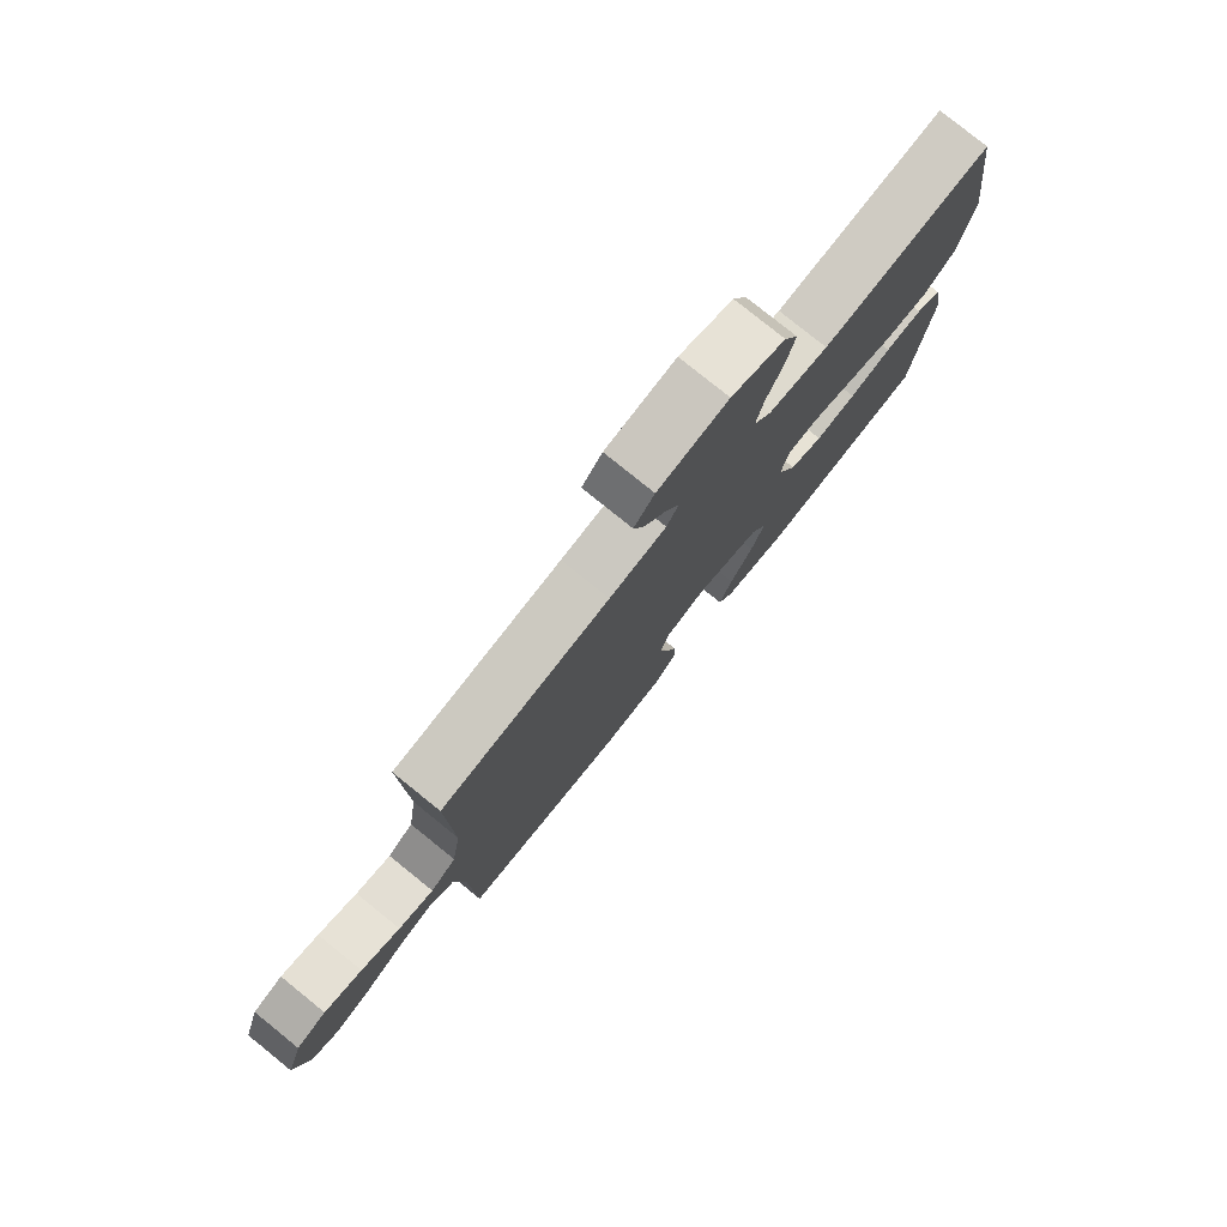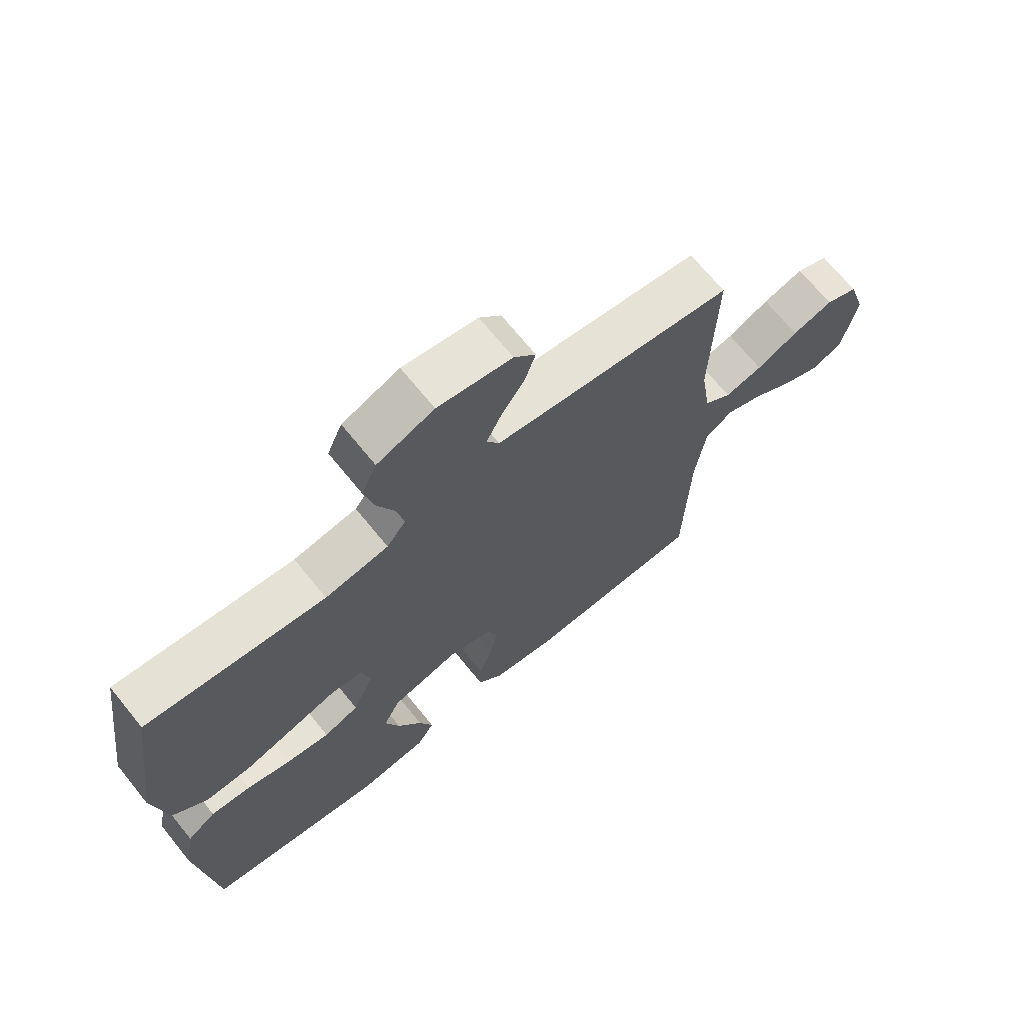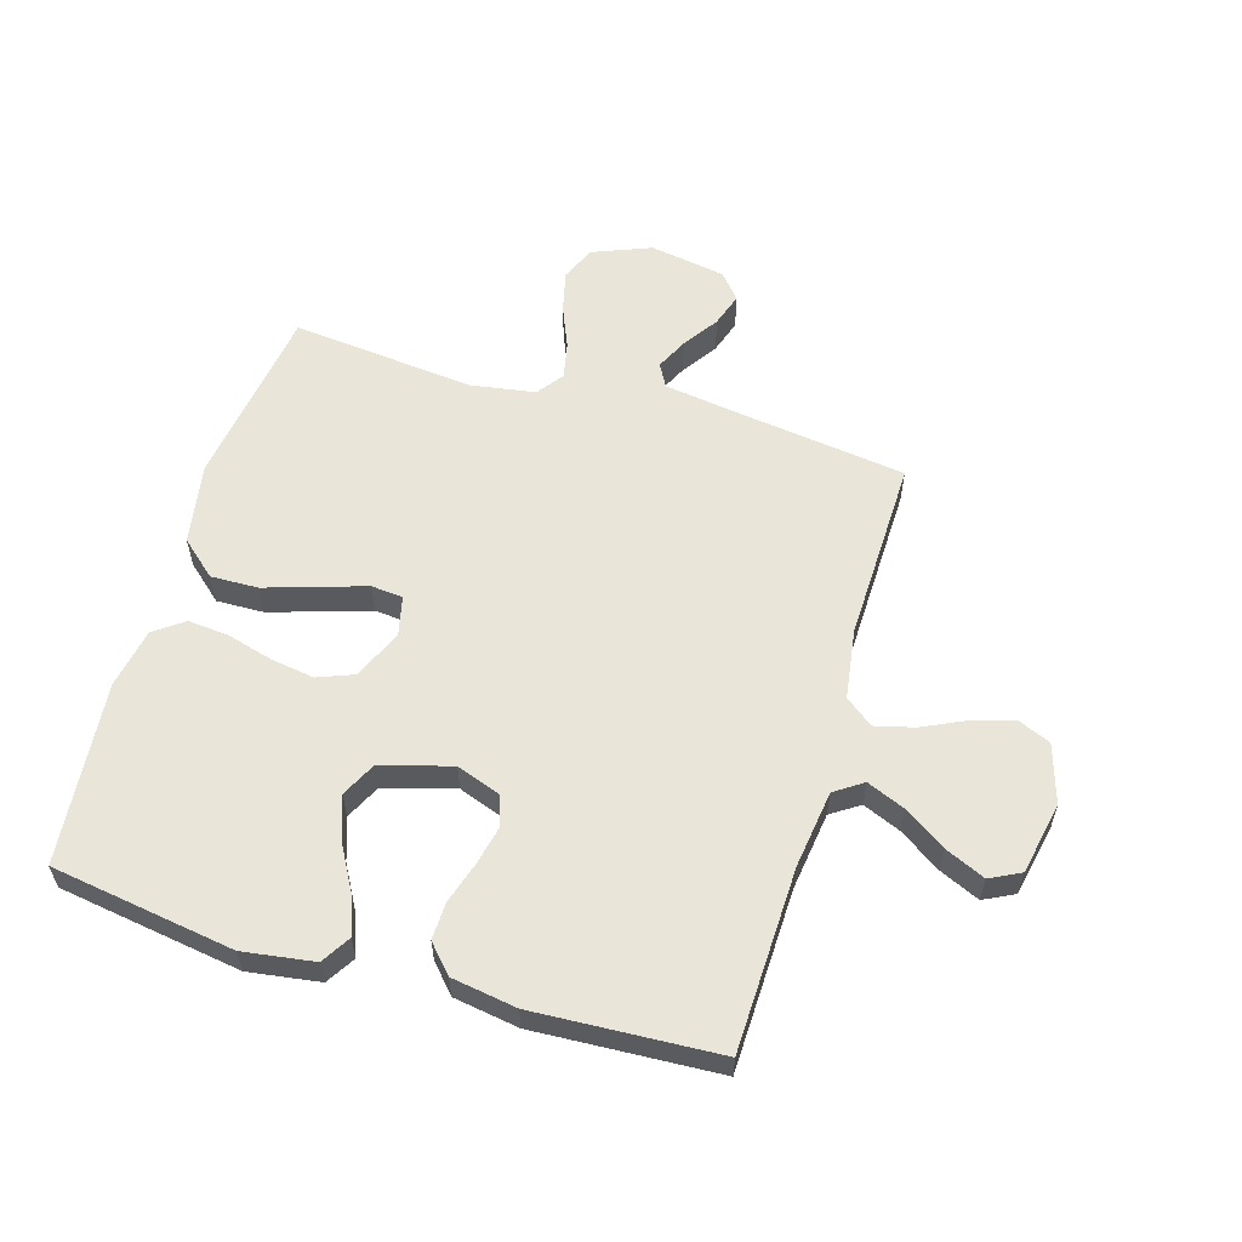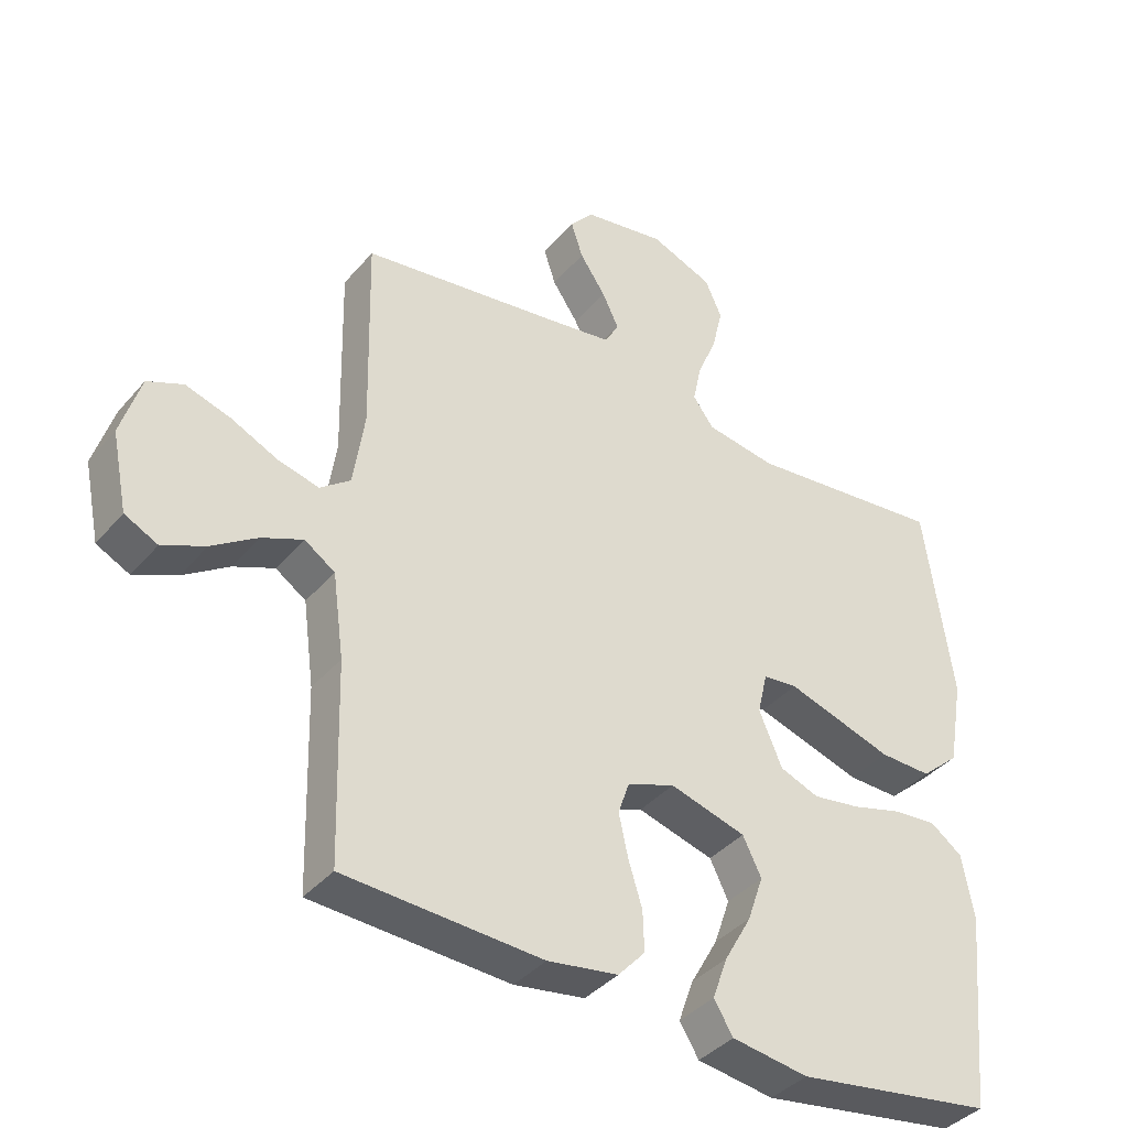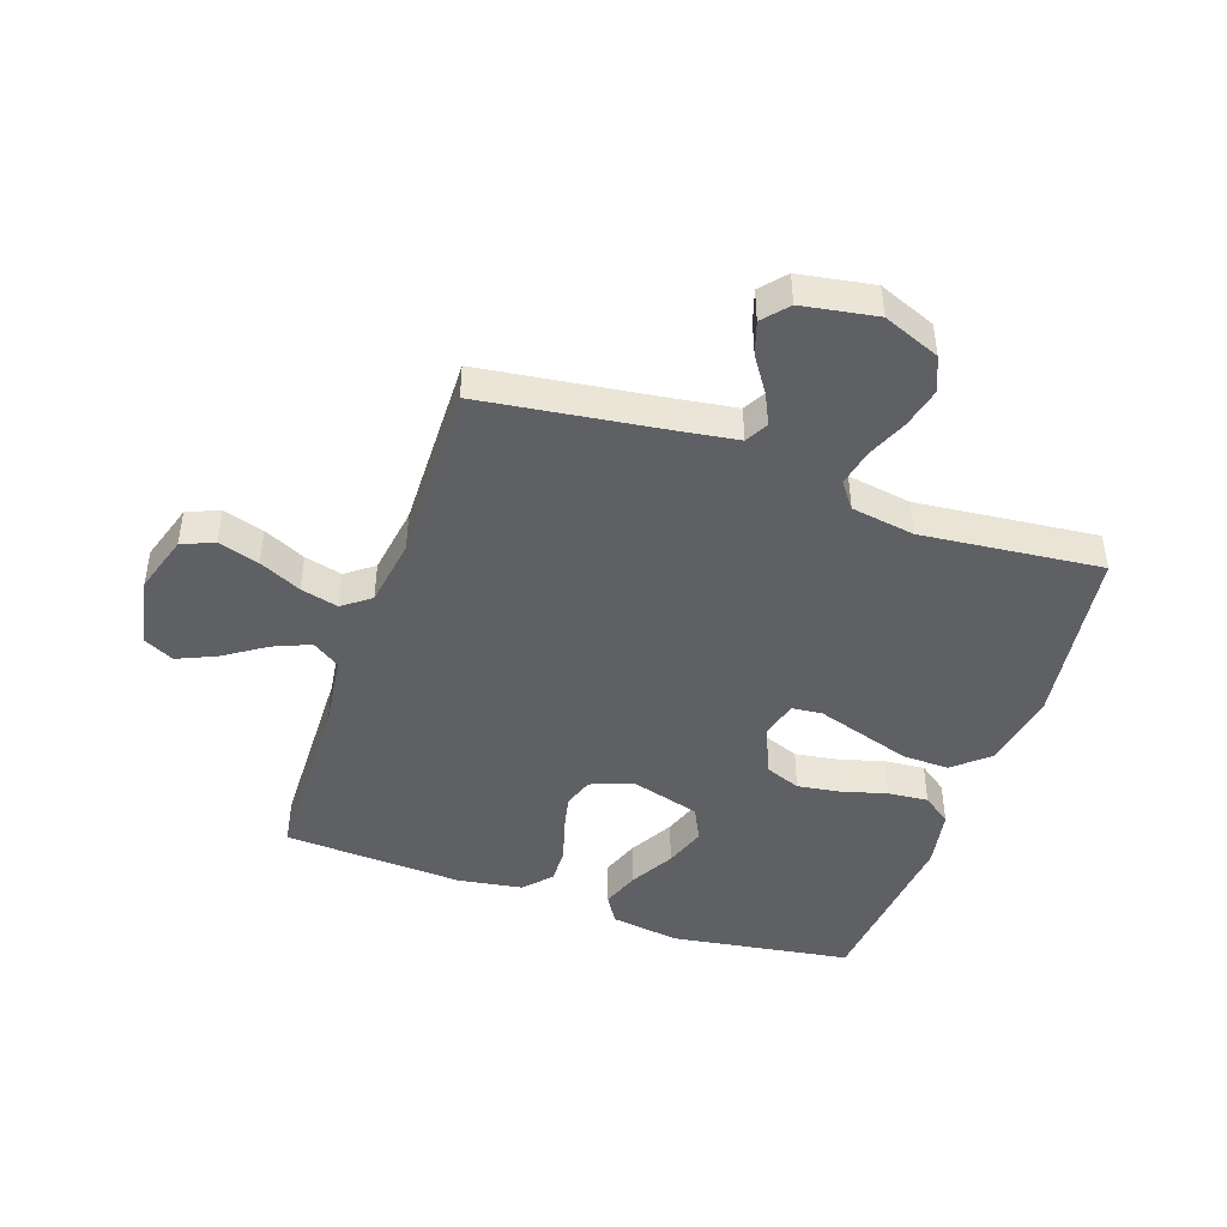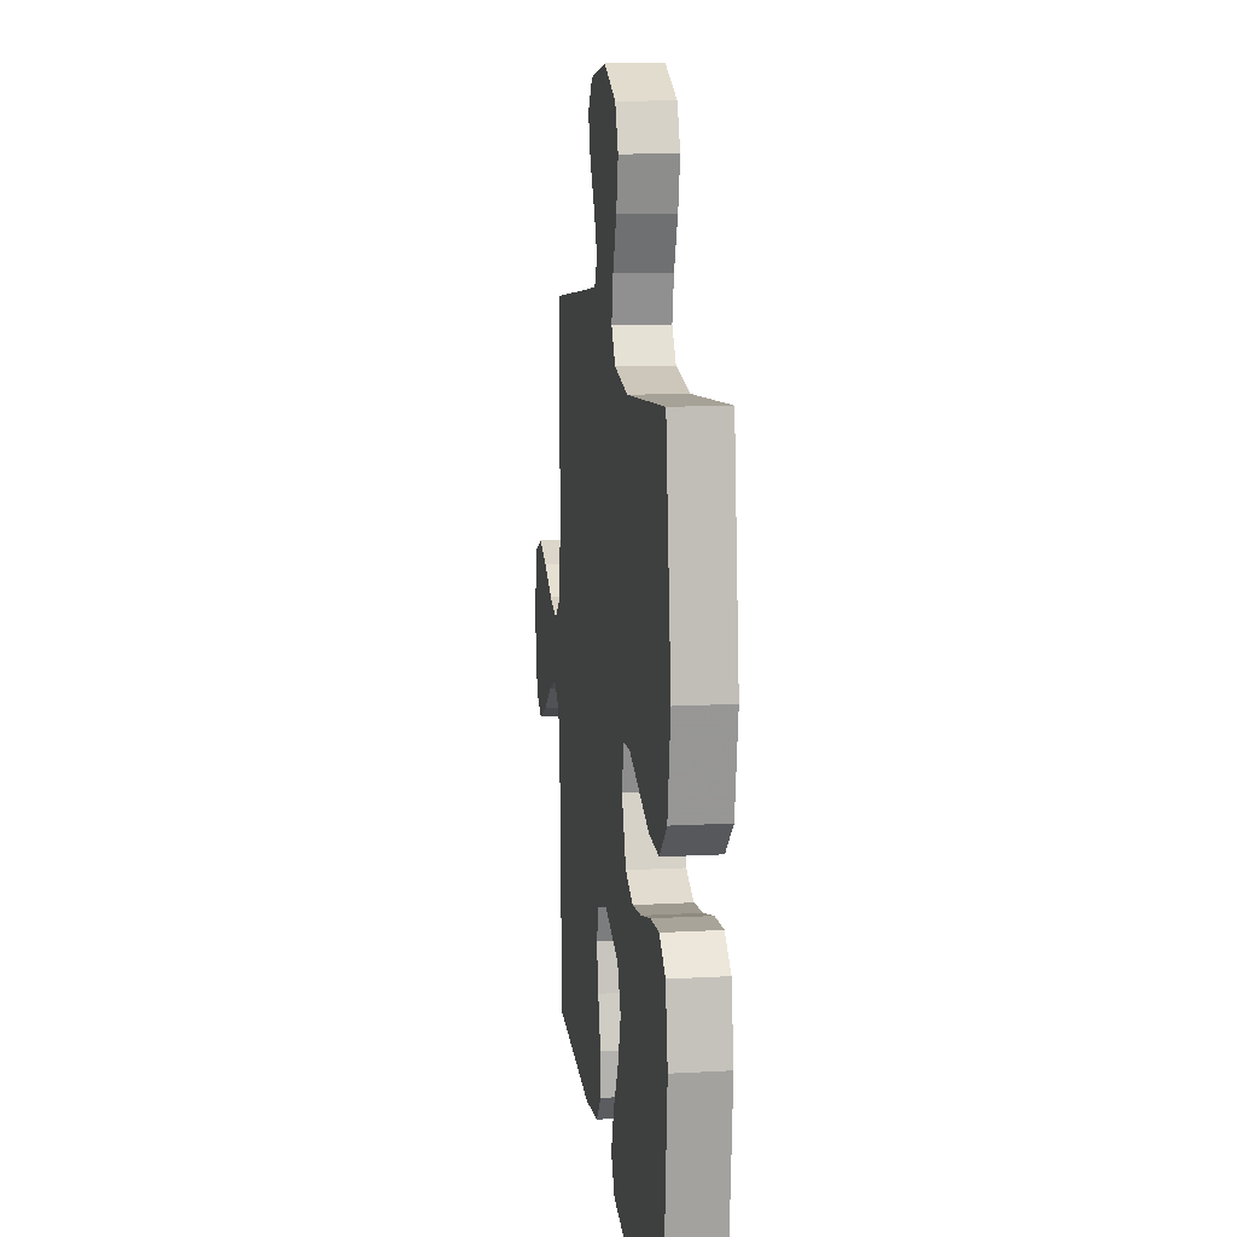
<metadata>
{"format":"obj","ext":"obj","renderer":"f3d","projection":"perspective","resolution":1024,"background":"white","views":[{"elev":79.0,"azim":-51.1,"up":"+Z"},{"elev":69.4,"azim":141.0,"up":"+Z"},{"elev":58.4,"azim":-163.4,"up":"+Y"},{"elev":-38.6,"azim":-35.6,"up":"+Z"},{"elev":-45.1,"azim":-19.1,"up":"+Y"},{"elev":12.5,"azim":82.7,"up":"+Z"}]}
</metadata>
<code>
v 0.5 0.07 -0.5
v 0.2 0.07 -0.546
v 0.084 0.07 -0.529
v 0.055 0.07 -0.482
v 0.078 0.07 -0.418
v 0.119 0.07 -0.345
v 0.143 0.07 -0.275
v 0.115 0.07 -0.218
v 0 0.07 -0.185
v -0.072 0.07 -0.211
v -0.089 0.07 -0.261
v -0.075 0.07 -0.325
v -0.054 0.07 -0.393
v -0.052 0.07 -0.454
v -0.093 0.07 -0.499
v -0.2 0.07 -0.516
v -0.5 0.07 -0.5
v -0.508 0.07 -0.2
v -0.525 0.07 -0.073
v -0.571 0.07 -0.042
v -0.633 0.07 -0.068
v -0.702 0.07 -0.114
v -0.767 0.07 -0.143
v -0.817 0.07 -0.118
v -0.841 0.07 0
v -0.811 0.07 0.097
v -0.757 0.07 0.12
v -0.689 0.07 0.099
v -0.619 0.07 0.066
v -0.556 0.07 0.05
v -0.51 0.07 0.085
v -0.493 0.07 0.2
v -0.5 0.07 0.5
v -0.2 0.07 0.541
v -0.099 0.07 0.556
v -0.078 0.07 0.594
v -0.103 0.07 0.646
v -0.142 0.07 0.704
v -0.16 0.07 0.759
v -0.124 0.07 0.801
v 0 0.07 0.822
v 0.095 0.07 0.784
v 0.12 0.07 0.727
v 0.104 0.07 0.659
v 0.075 0.07 0.59
v 0.062 0.07 0.529
v 0.094 0.07 0.486
v 0.2 0.07 0.469
v 0.5 0.07 0.5
v 0.542 0.07 0.2
v 0.519 0.07 0.067
v 0.461 0.07 0.016
v 0.383 0.07 0.018
v 0.298 0.07 0.045
v 0.222 0.07 0.069
v 0.17 0.07 0.064
v 0.155 0.07 0
v 0.19 0.07 -0.082
v 0.249 0.07 -0.105
v 0.321 0.07 -0.094
v 0.396 0.07 -0.073
v 0.463 0.07 -0.067
v 0.511 0.07 -0.102
v 0.529 0.07 -0.2
v 0.5 0 -0.5
v 0.2 0 -0.546
v 0.084 0 -0.529
v 0.055 0 -0.482
v 0.078 0 -0.418
v 0.119 0 -0.345
v 0.143 0 -0.275
v 0.115 0 -0.218
v 0 0 -0.185
v -0.072 0 -0.211
v -0.089 0 -0.261
v -0.075 0 -0.325
v -0.054 0 -0.393
v -0.052 0 -0.454
v -0.093 0 -0.499
v -0.2 0 -0.516
v -0.5 0 -0.5
v -0.508 0 -0.2
v -0.525 0 -0.073
v -0.571 0 -0.042
v -0.633 0 -0.068
v -0.702 0 -0.114
v -0.767 0 -0.143
v -0.817 0 -0.118
v -0.841 0 0
v -0.811 0 0.097
v -0.757 0 0.12
v -0.689 0 0.099
v -0.619 0 0.066
v -0.556 0 0.05
v -0.51 0 0.085
v -0.493 0 0.2
v -0.5 0 0.5
v -0.2 0 0.541
v -0.099 0 0.556
v -0.078 0 0.594
v -0.103 0 0.646
v -0.142 0 0.704
v -0.16 0 0.759
v -0.124 0 0.801
v 0 0 0.822
v 0.095 0 0.784
v 0.12 0 0.727
v 0.104 0 0.659
v 0.075 0 0.59
v 0.062 0 0.529
v 0.094 0 0.486
v 0.2 0 0.469
v 0.5 0 0.5
v 0.542 0 0.2
v 0.519 0 0.067
v 0.461 0 0.016
v 0.383 0 0.018
v 0.298 0 0.045
v 0.222 0 0.069
v 0.17 0 0.064
v 0.155 0 0
v 0.19 0 -0.082
v 0.249 0 -0.105
v 0.321 0 -0.094
v 0.396 0 -0.073
v 0.463 0 -0.067
v 0.511 0 -0.102
v 0.529 0 -0.2
f 60 61 62 63
f 59 60 63 64
f 51 52 53 54
f 51 54 55
f 48 49 50 51
f 47 48 51 55
f 46 47 55 56
f 42 43 44 45
f 42 45 46
f 41 42 46
f 40 41 46
f 37 38 39 40
f 36 37 40 46
f 35 36 46 56
f 32 33 34
f 31 32 34 35
f 26 27 28 29
f 26 29 30
f 25 26 30
f 24 25 30
f 21 22 23 24
f 20 21 24 30
f 19 20 30 31
f 15 16 17 18
f 12 13 14 15
f 11 12 15 18
f 10 11 18 19
f 3 4 5 6
f 3 6 7
f 2 3 7
f 59 64 1 2
f 58 59 2 7
f 57 58 7 8
f 31 35 56 57
f 31 57 8 9
f 9 10 19 31
f 127 126 125 124
f 128 127 124 123
f 118 117 116 115
f 119 118 115
f 115 114 113 112
f 119 115 112 111
f 120 119 111 110
f 109 108 107 106
f 110 109 106
f 110 106 105
f 110 105 104
f 104 103 102 101
f 110 104 101 100
f 120 110 100 99
f 98 97 96
f 99 98 96 95
f 93 92 91 90
f 94 93 90
f 94 90 89
f 94 89 88
f 88 87 86 85
f 94 88 85 84
f 95 94 84 83
f 82 81 80 79
f 79 78 77 76
f 82 79 76 75
f 83 82 75 74
f 70 69 68 67
f 71 70 67
f 71 67 66
f 66 65 128 123
f 71 66 123 122
f 72 71 122 121
f 121 120 99 95
f 73 72 121 95
f 95 83 74 73
f 1 65 66 2
f 2 66 67 3
f 3 67 68 4
f 4 68 69 5
f 5 69 70 6
f 6 70 71 7
f 7 71 72 8
f 8 72 73 9
f 9 73 74 10
f 10 74 75 11
f 11 75 76 12
f 12 76 77 13
f 13 77 78 14
f 14 78 79 15
f 15 79 80 16
f 16 80 81 17
f 17 81 82 18
f 18 82 83 19
f 19 83 84 20
f 20 84 85 21
f 21 85 86 22
f 22 86 87 23
f 23 87 88 24
f 24 88 89 25
f 25 89 90 26
f 26 90 91 27
f 27 91 92 28
f 28 92 93 29
f 29 93 94 30
f 30 94 95 31
f 31 95 96 32
f 32 96 97 33
f 33 97 98 34
f 34 98 99 35
f 35 99 100 36
f 36 100 101 37
f 37 101 102 38
f 38 102 103 39
f 39 103 104 40
f 40 104 105 41
f 41 105 106 42
f 42 106 107 43
f 43 107 108 44
f 44 108 109 45
f 45 109 110 46
f 46 110 111 47
f 47 111 112 48
f 48 112 113 49
f 49 113 114 50
f 50 114 115 51
f 51 115 116 52
f 52 116 117 53
f 53 117 118 54
f 54 118 119 55
f 55 119 120 56
f 56 120 121 57
f 57 121 122 58
f 58 122 123 59
f 59 123 124 60
f 60 124 125 61
f 61 125 126 62
f 62 126 127 63
f 63 127 128 64
f 64 128 65 1

</code>
